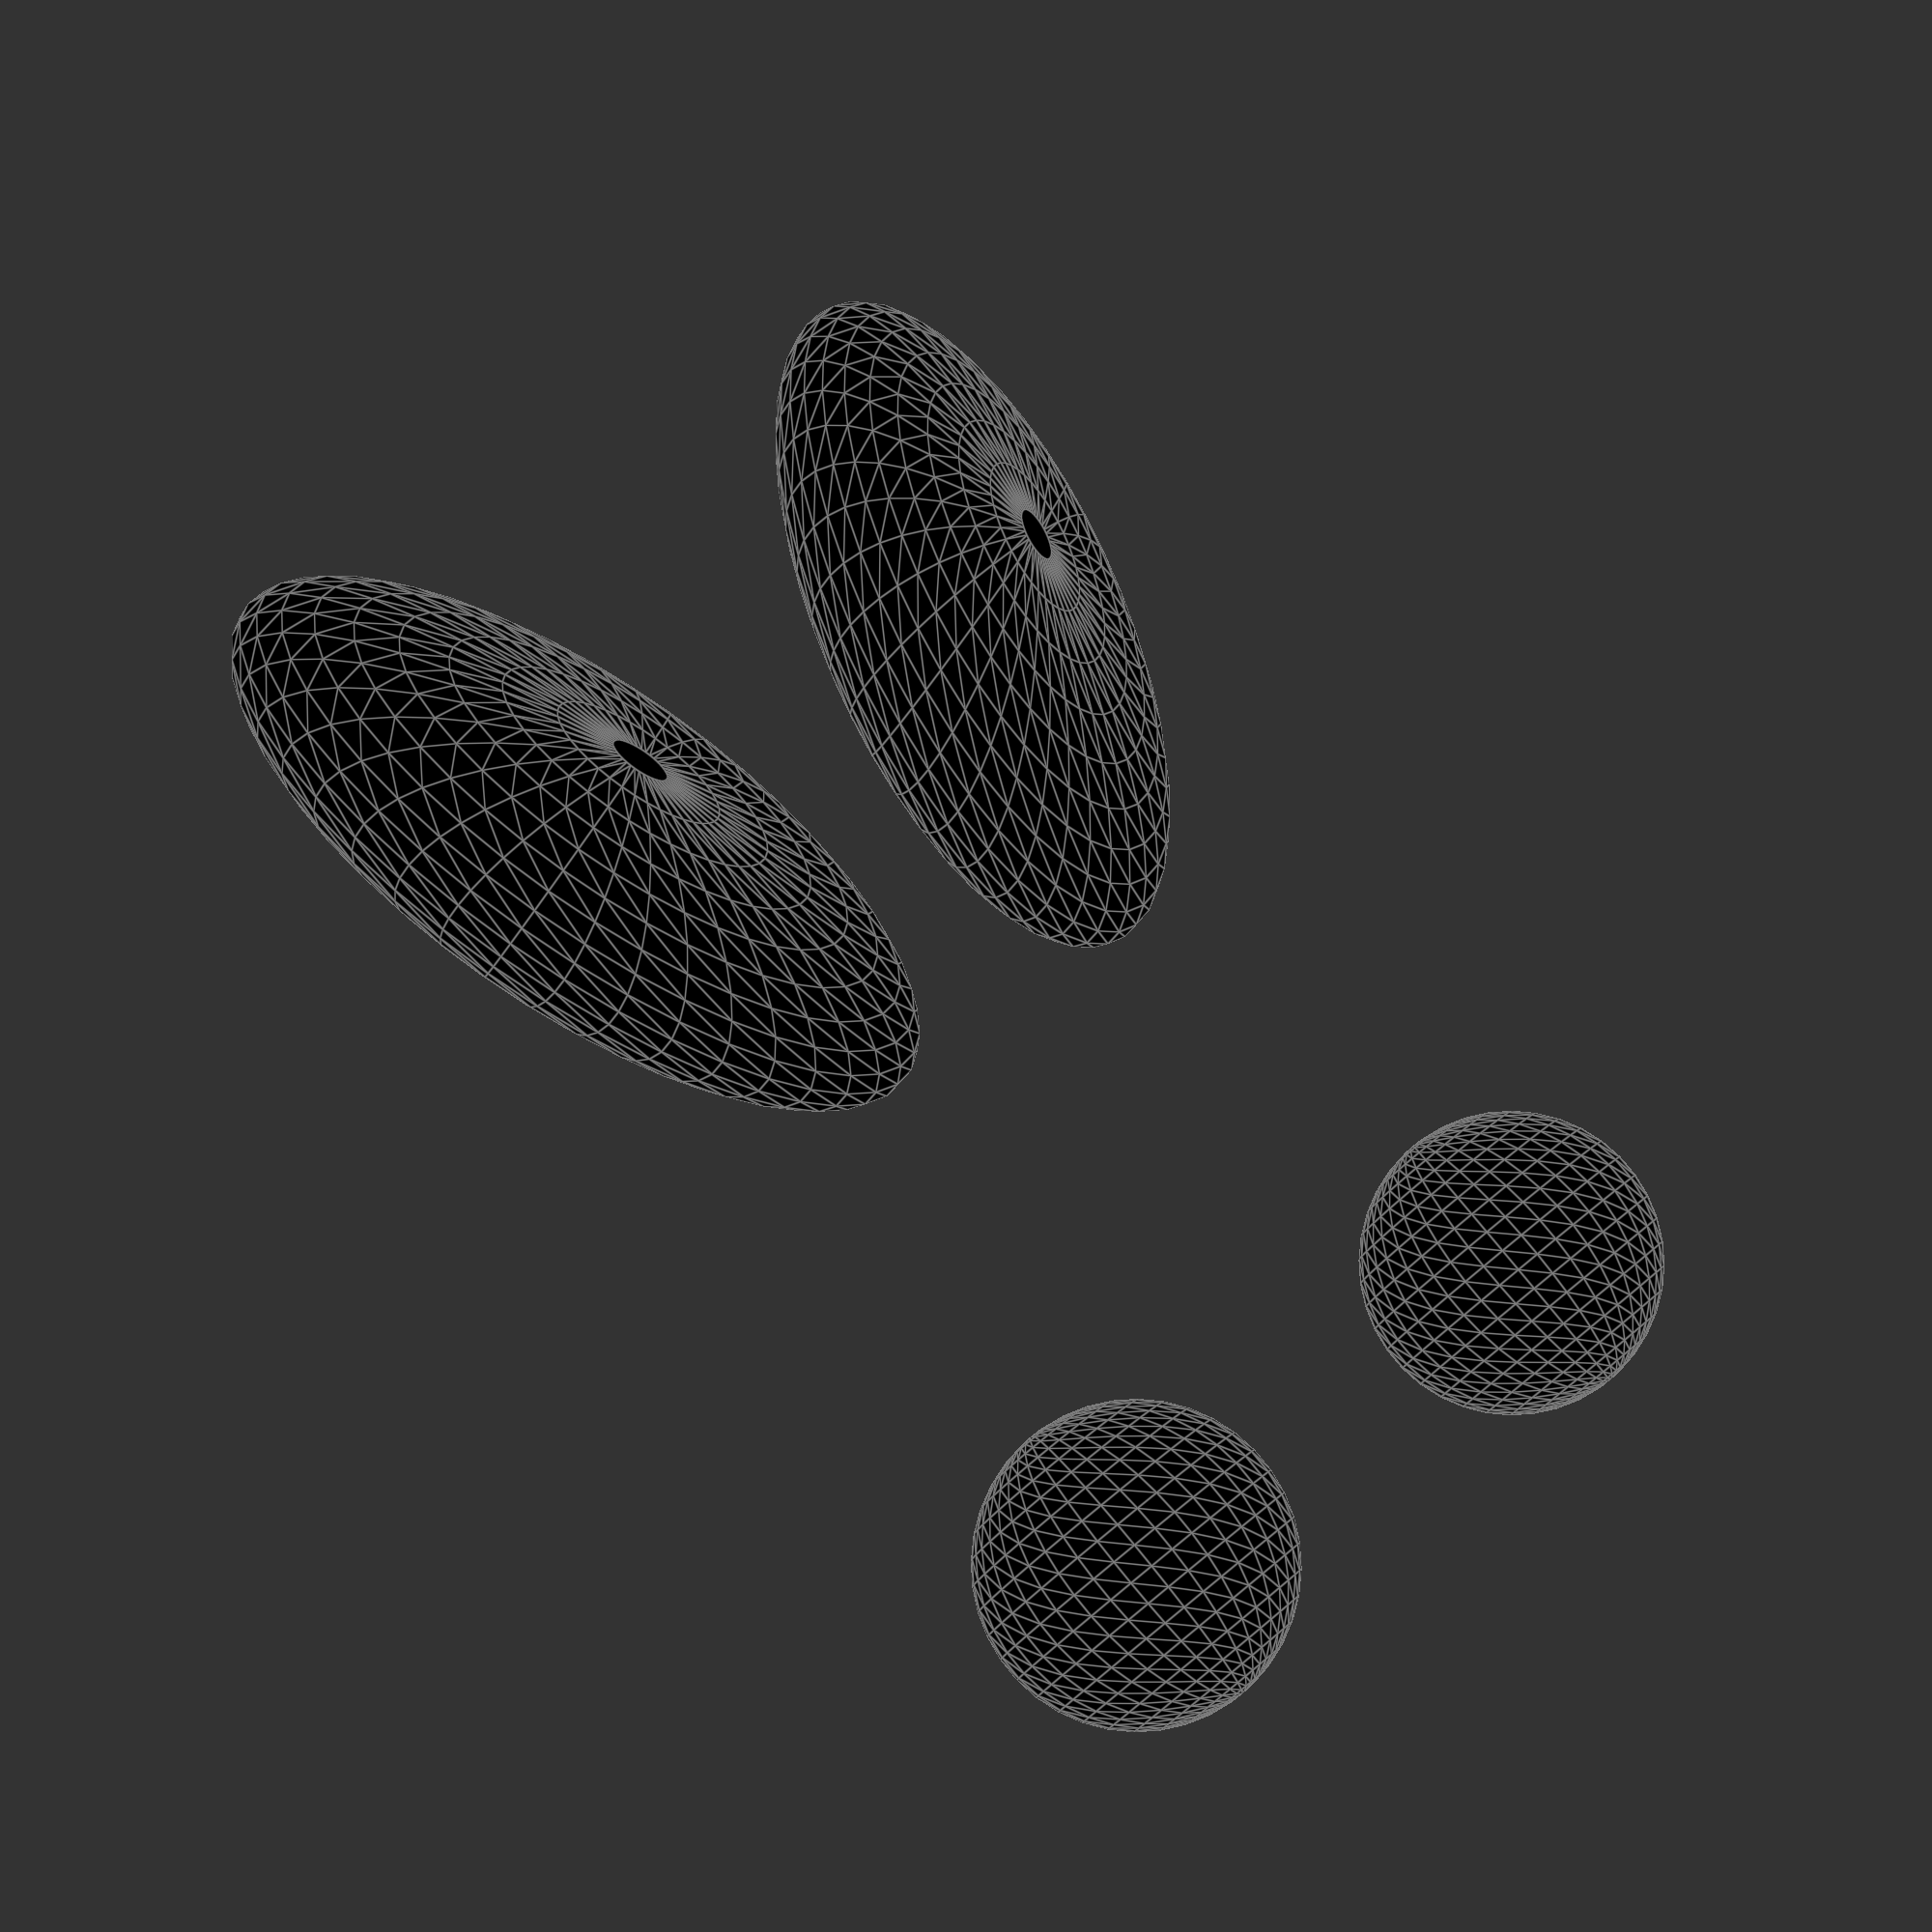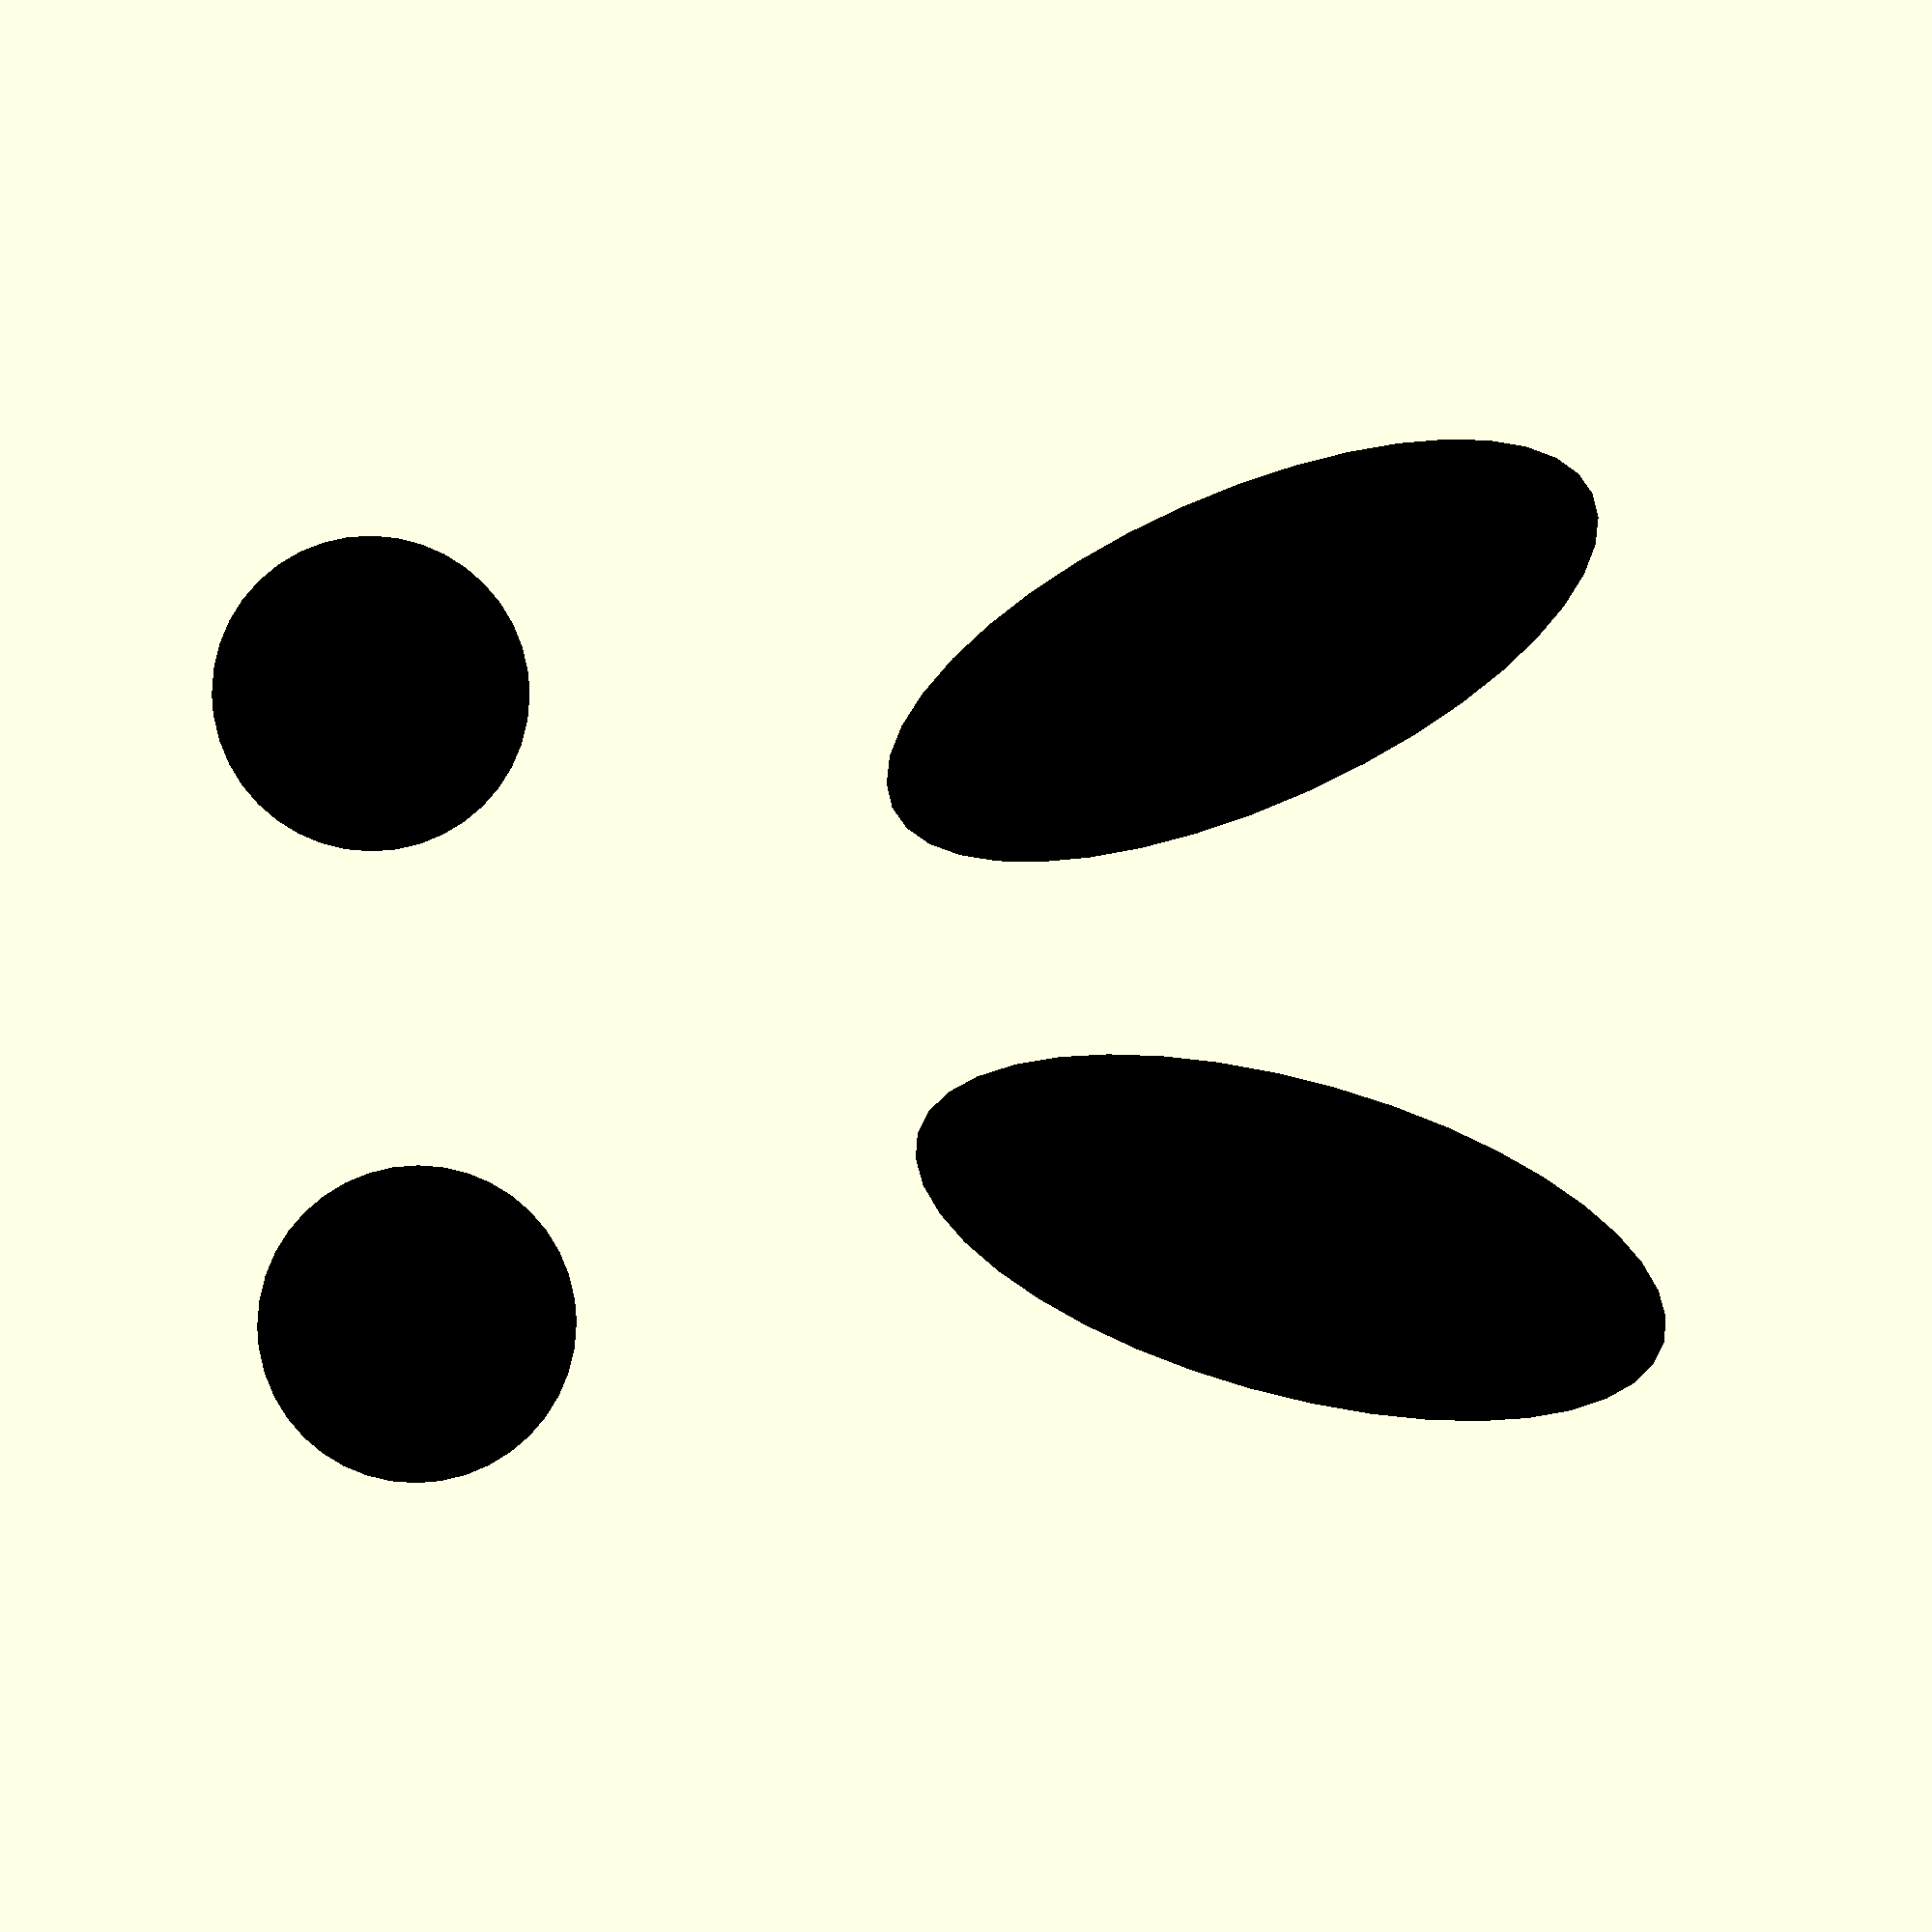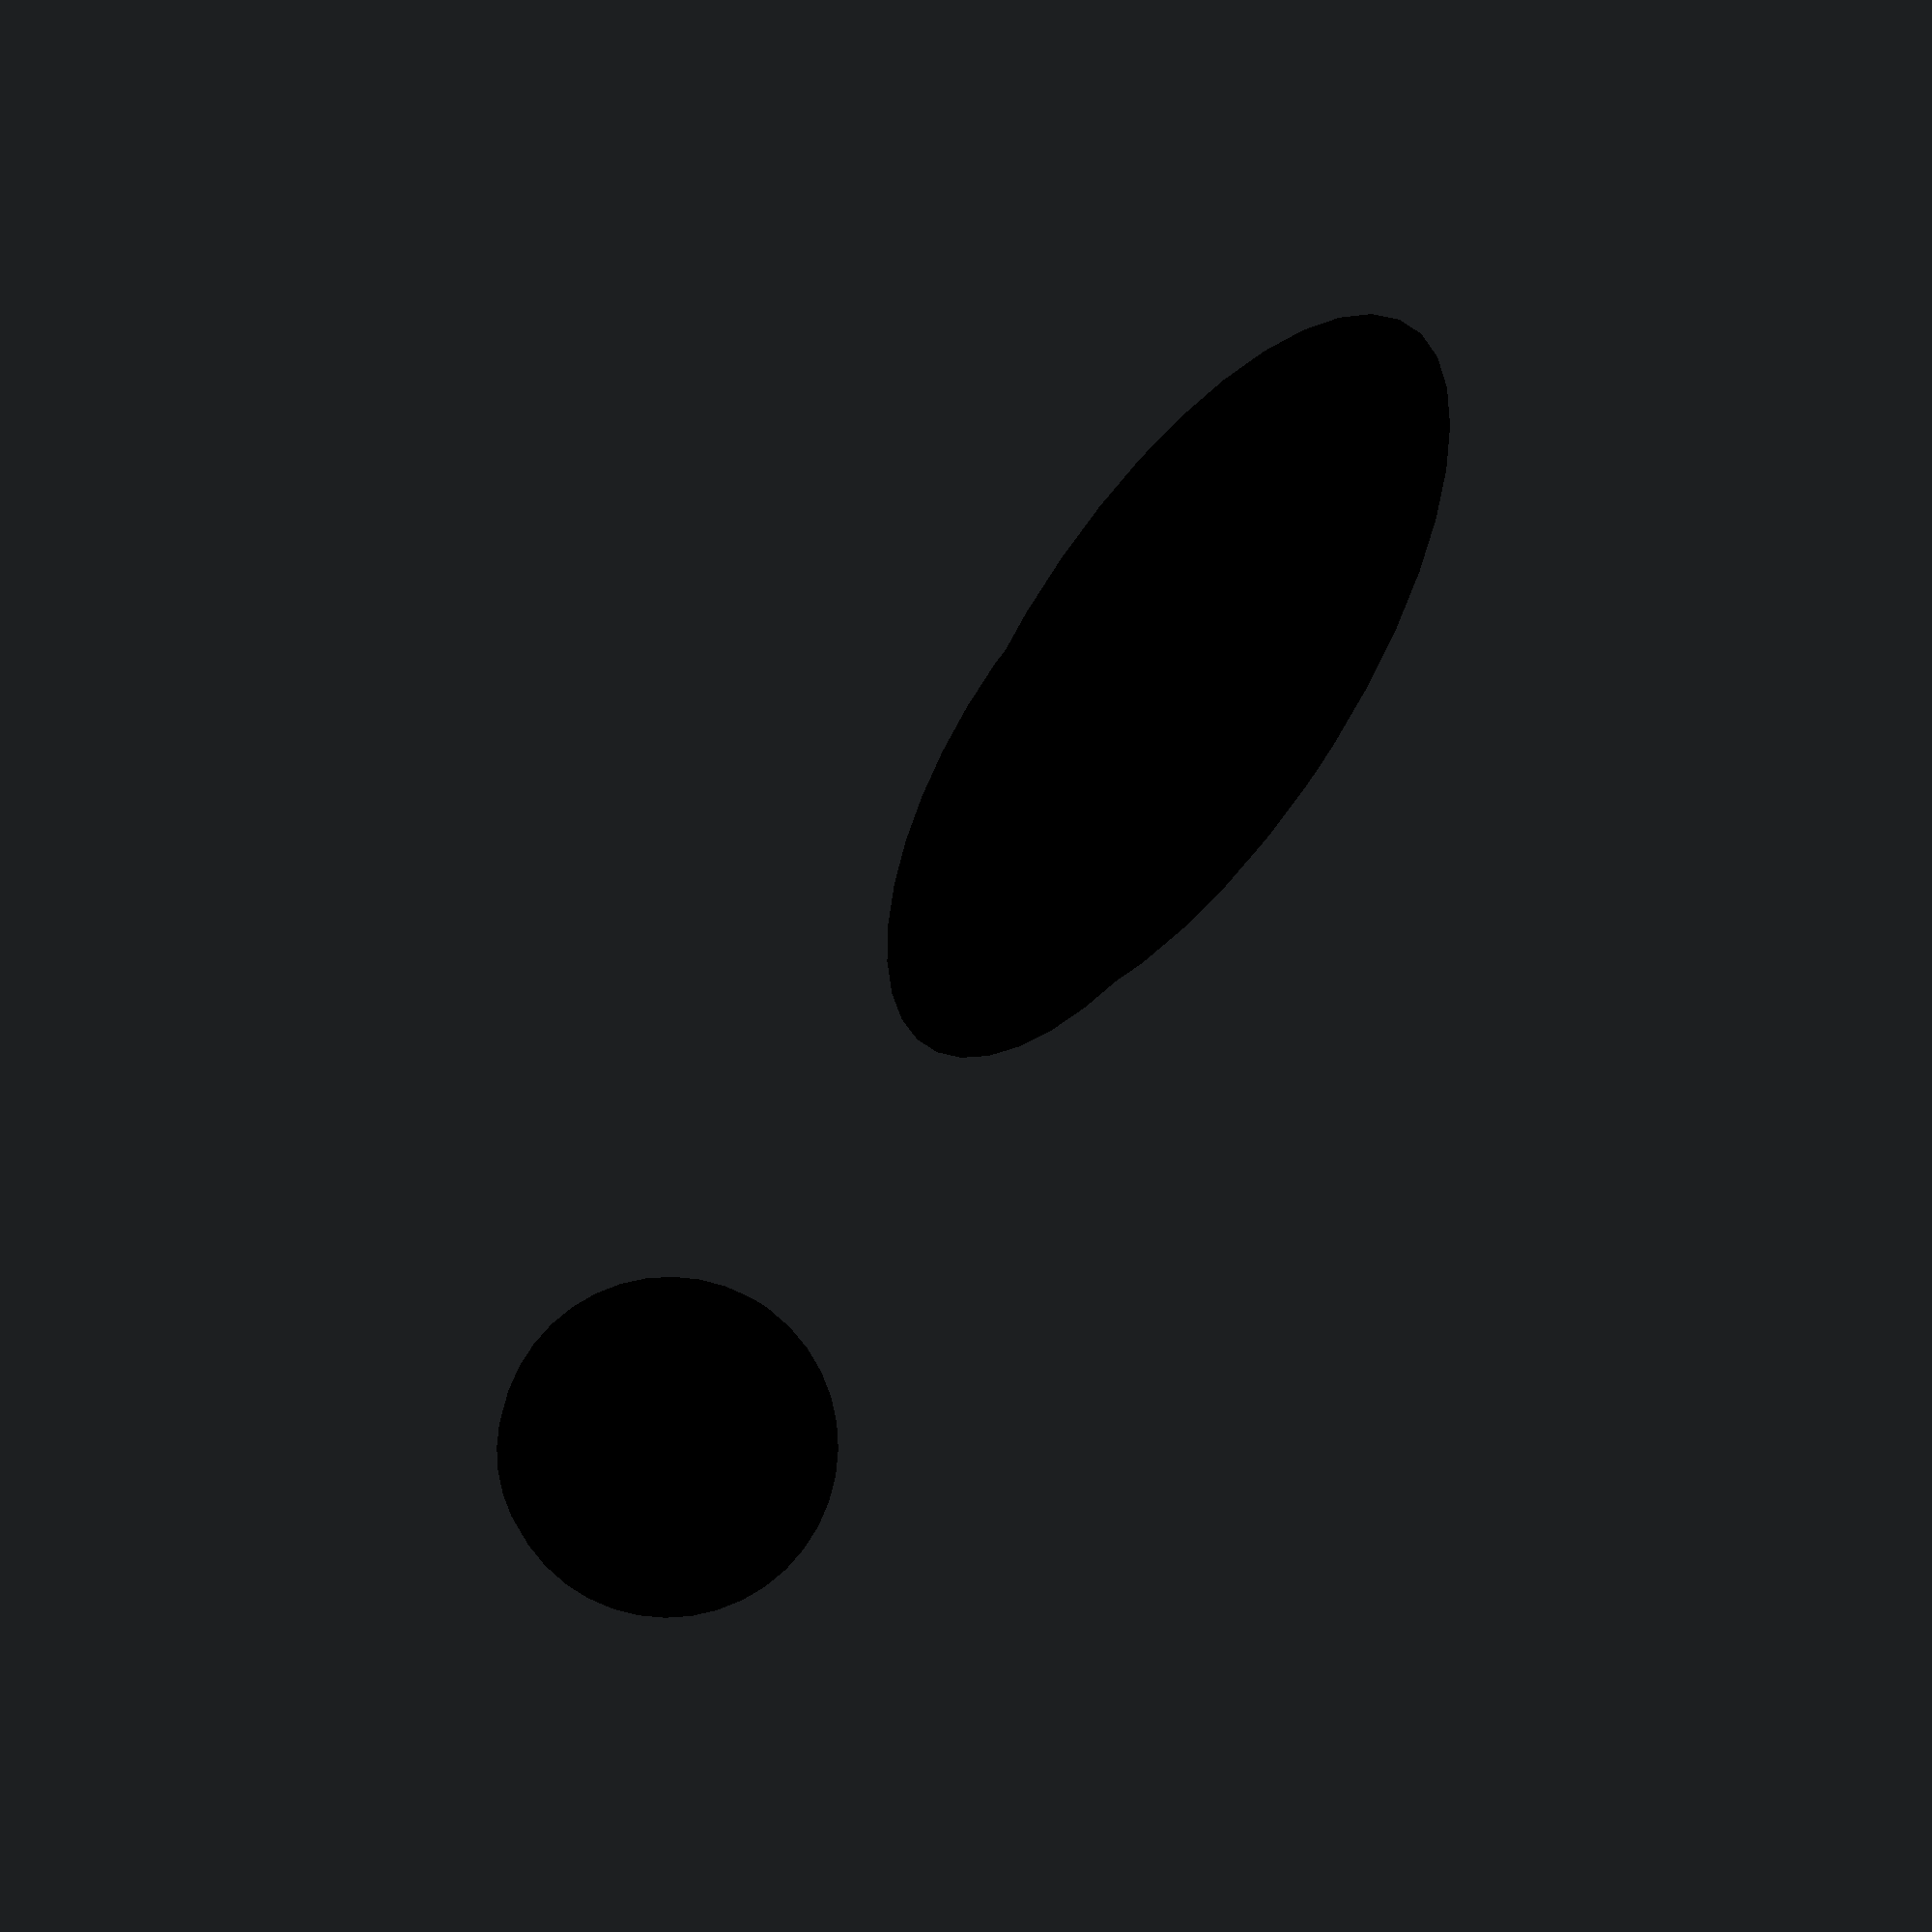
<openscad>
//Halloween Project I
//Kevin Chen
//H.Robotics I
//Oct. 11th
//This is a blackcat of Halloween style, 
//Black does not have very good looking (actually white is the best). In order to make it have a better looking, I used slate gray.
////////////////////////////////////

//parts
parts_to_render = 1; // [1:Ear, 2:Head, 3:Body, 4:Front_Leg, 5:Tail, 6:preview_part, 7:Assembled]

//Tails
tail_to_choose = 1; //[1:Regular, 2:Straight]

//Ears
ears_to_choose = 1; //[1:Round, 2:Sphere]

// Draft for preview, production for final
Render_Quality = 40;    // [10:Fastest(maybe cooler than others), 40:Fast, 60:Precise, 100:Highest_Definition]

$fn = Render_Quality;

module R(){
    union(){
    color("black")
    translate([-9,4,72])
    {
        difference()
        {
            rotate([90,-20,0])
            resize(newsize=[20,50,20])
            sphere(10);

        }
    }
    }
}

module L(){
    union(){
    color("black")
    translate([9,4,72])
    {
        difference()
        {
            rotate([90,20,0])
            resize(newsize=[20,50,20])
            sphere(10);

        }
    }
}
}

module R2(){
    union(){
        color("black")
    translate([-10,4,90])
    {
            rotate([90,-20,0])
            sphere(10);

        }
    }
    }


module L2(){
    union(){
    color("black")
    translate([10,4,90])
    {
        difference()
        {
            rotate([90,-20,0])
            sphere(10);

        }
    }
}
}

module Head(){
    union(){
    color("gray")
    translate([0,4,0])
    {
    difference()
    {
        translate([0,0,70])
        {
            sphere(20)
            sphere(18);
        }
        
    }
    translate([0,-18,70])
    {
        resize([5,5,5])
        sphere(10);
    }
    translate([8,-14,78])
    {
        resize([5,5,5])
        sphere(10);
    }
    translate([-8,-14,78])
    {
        resize([5,5,5])
        sphere(10);
    }
}
}
}

module Body(){
    union(){
    color("grey")
    translate([0,0,55])
    {
        resize([20,10,10])
        sphere(15);
        
        translate([0,8,0])
        {
            sphere(17);
        }
        hull()
        {
            translate([0,15,-10])
            {
                sphere(18);
            }
            translate([0,20,-20])
            {
                sphere(19);
            }
            translate([0,30,-12])
            {
                sphere(10);
            }
            translate([0,40,-30])
            {
                resize([20,20,40])
                sphere(12);
            }
            translate([0,45,-40])
            {
                sphere(12);
            }
            translate([0,45,-45])
            {
                sphere(10);
               
            }
        }
    }
}
}
module Back_Leg(){
    
    union(){
    //left
    color("darkgray")
    translate([5,30,25])
    {
        resize([35,0,40])
        sphere(15);
    }
        color("black")
        translate([20,10,7])
        {
            rotate([-90,0,30])
            cylinder(r=7,h=40);
        }
        color("black")
        translate([-5,30,25])
        {
            sphere(10);
        } 
        color("gray")
        translate([20,10,8])
        {
        sphere(8);   
        }
    //right
    color("darkgray")
    translate([-5,30,25])
    {
        resize([35,0,40])
        sphere(15);
    }
        color("black")
        translate([-20,10,7])
        {
            rotate([-90,0,-30])
            cylinder(r=7,h=40);
        }
        color("black")
        translate([-5,30,25])
        {
            sphere(10);
        }
        color("gray")
        translate([-20,10,8])
        {
        sphere(8);   
        }
}
}
module Front_Leg(){
    
    union(){
    //left
    color("black")
    translate([4,-4,3])
    {
        rotate([-18,10,0])
        cylinder(r=5,r2=4,h=50);
    }
    color("darkgray")
    translate([5.5,-4,6]) 
    {
       sphere(6.5);
   }       

    //right
    color("black")
    translate([-4,-4,3])
    {
        rotate([-18,-10,0])
        cylinder(r=5,r2=4,h=50);
    }
    color("darkgray")
    translate([-5.5,-4,6]) 
    {
        sphere(6.5);
    }
}
}
module Tail(){
    union(){
    color("black")
    translate([0,-3,0])
    {
            rotate([0,0,0])
            for(i = [ [ 0,  54,  10],
            [0, 56, 12],
            [0, 58, 14],
            [0, 60, 16],
            [0, 62, 18],
            [0, 64, 20],
            [0, 66, 22],
            [0, 68, 24],
            [0, 66, 26],
            [0, 64, 28],
            [0, 62, 30],
            [0, 60, 32],
            [0, 62, 34],
            [0, 64, 36],
            [0, 66, 38],
            [0, 68, 40],
            [0, 66, 42],
            [0, 64, 44],
            [0, 62, 46],
            [0, 60, 48],
            [0, 62, 50],
            [0, 64, 52],
            [0, 66, 54],
            [0, 68, 56],
            [0, 70, 58] ])
            {
                translate(i)
                resize([12,12,12])
                sphere(100, center = true);
            }
        
    }
}
}
module Tail2(){
    union(){
    color("black")
    translate([0,-3,0])
    {
            rotate([0,0,0])
            for(i = [ [ 0,  54,  10],
            [0, 56, 12],
            [0, 56, 14],
            [0, 56, 16],
            [0, 56, 18],
            [0, 56, 20],
            [0, 56, 22],
            [0, 56, 24],
            [0, 56, 26],
            [0, 56, 28],
            [0, 56, 30],
            [0, 56, 32],
            [0, 56, 34],
            [0, 56, 36],
            [0, 56, 38],
            [0, 56, 40],
            [0, 56, 42],
            [0, 56, 44],
            [0, 56, 46],
            [0, 56, 48],
            [0, 56, 50],
            [0, 56, 52],
            [0, 56, 54],
            [0, 56, 56],
            [0, 56, 58] ])
            {
                translate(i)
                resize([12,12,12])
                sphere(100, center = true);
            }
        
    }
}

}
    if (parts_to_render == 1) {
		translate([10,80,5])    rotate([90,0,0])      L();
		translate([-10,80,5])    rotate([90,0,0])      R();
        translate([10,60,-80])    rotate([0,0,0])      L2();
		translate([-10,60,-80])    rotate([0,0,0])      R2();
	}
	if (parts_to_render == 2) {
		translate([0,0,-50])                         Head();
	}
	if (parts_to_render == 3) {
        translate([0,0,0])                         Body();
		translate([0,0,0])                           Back_Leg();
	}
	if (parts_to_render == 4) {
        translate([0,-50,0]) rotate([-72.5,0,0])     Front_Leg();
	}
	if (parts_to_render == 5) {
		translate([35,60,5]) rotate([0,90,180])     Tail();
		translate([35,80,5]) rotate([0,90,180])     Tail2();
    }
    if (parts_to_render == 6) { 
		translate([-10,-10,5])    rotate([90,0,0])      R();
		translate([10,-10,5])    rotate([90,0,0])       L();
        translate([-50,-10,5])    rotate([90,0,0])      R2();
		translate([-90,-10,5])    rotate([90,0,0])       L2();
        translate([0,100,-50])                          Head();
		translate([0,0,0])                              Body();
		translate([0,0,0])                              Back_Leg();
		translate([0,-50,0]) rotate([-72.5,0,0])        Front_Leg();
		translate([35,130,5]) rotate([0,90,180])        Tail();
        translate([-30,120,5]) rotate([0,90,180])       Tail2();
	}
    if (parts_to_render == 7) {

        if (ears_to_choose == 1){
            L();
            R();
        }
        
        if (ears_to_choose == 2){
            L2();
            R2();
        }
            
        Head();
        Body();
        Back_Leg();
        Front_Leg();
            
        if (tail_to_choose == 1) {
            Tail();
        
        }
        
        if (tail_to_choose == 2) {
            Tail2();
        
        }
        
    }

   
</openscad>
<views>
elev=33.3 azim=224.7 roll=154.0 proj=p view=edges
elev=3.0 azim=94.5 roll=173.9 proj=p view=wireframe
elev=87.2 azim=259.6 roll=57.1 proj=p view=solid
</views>
